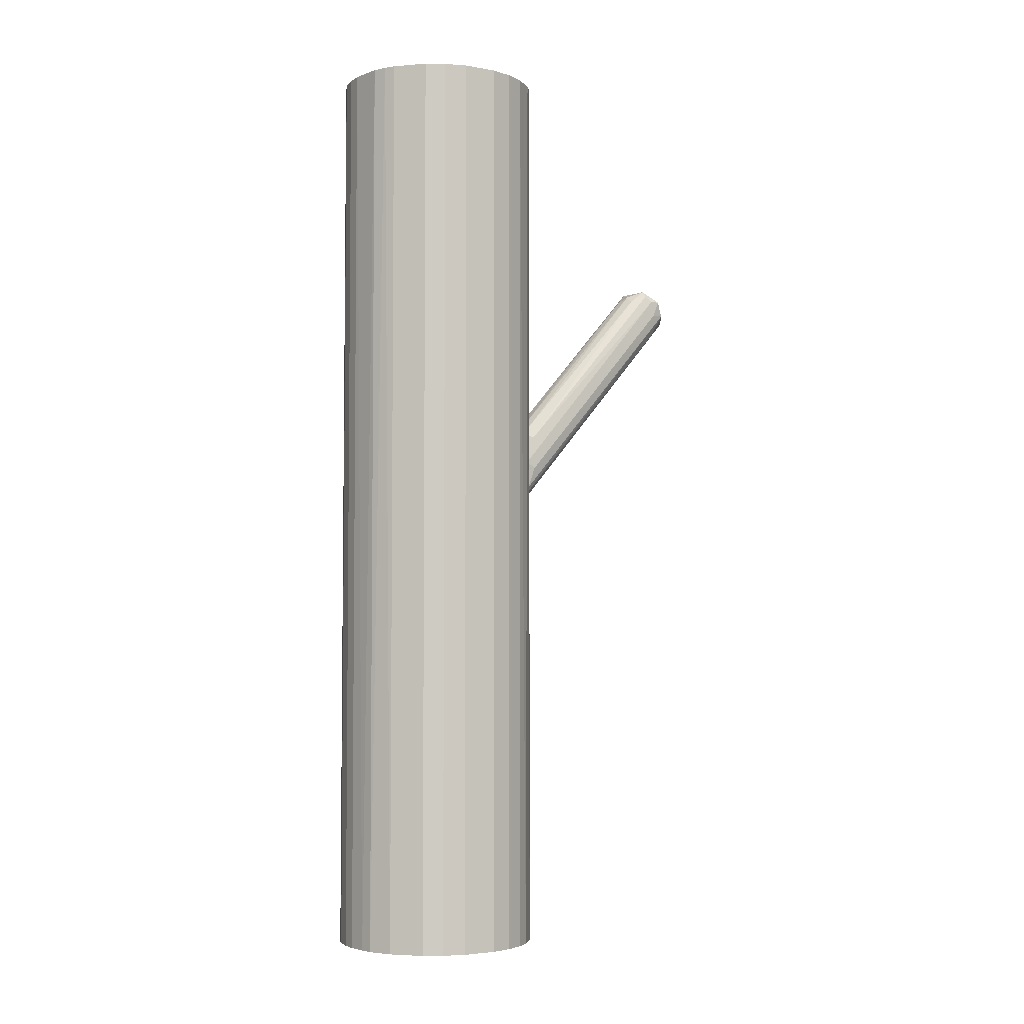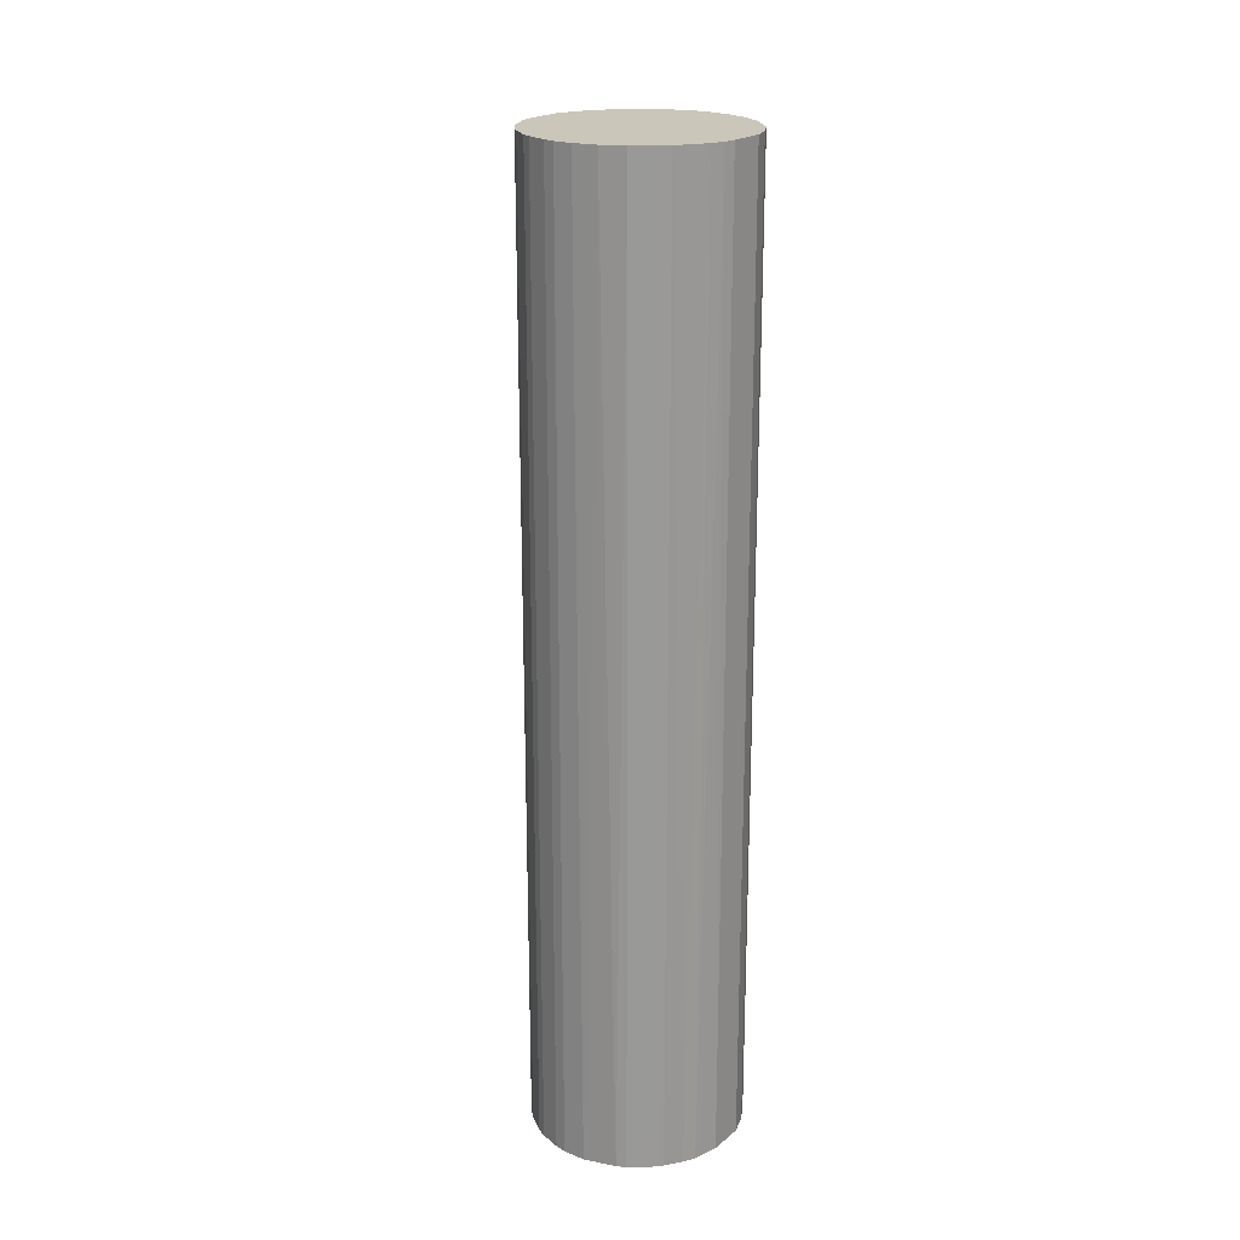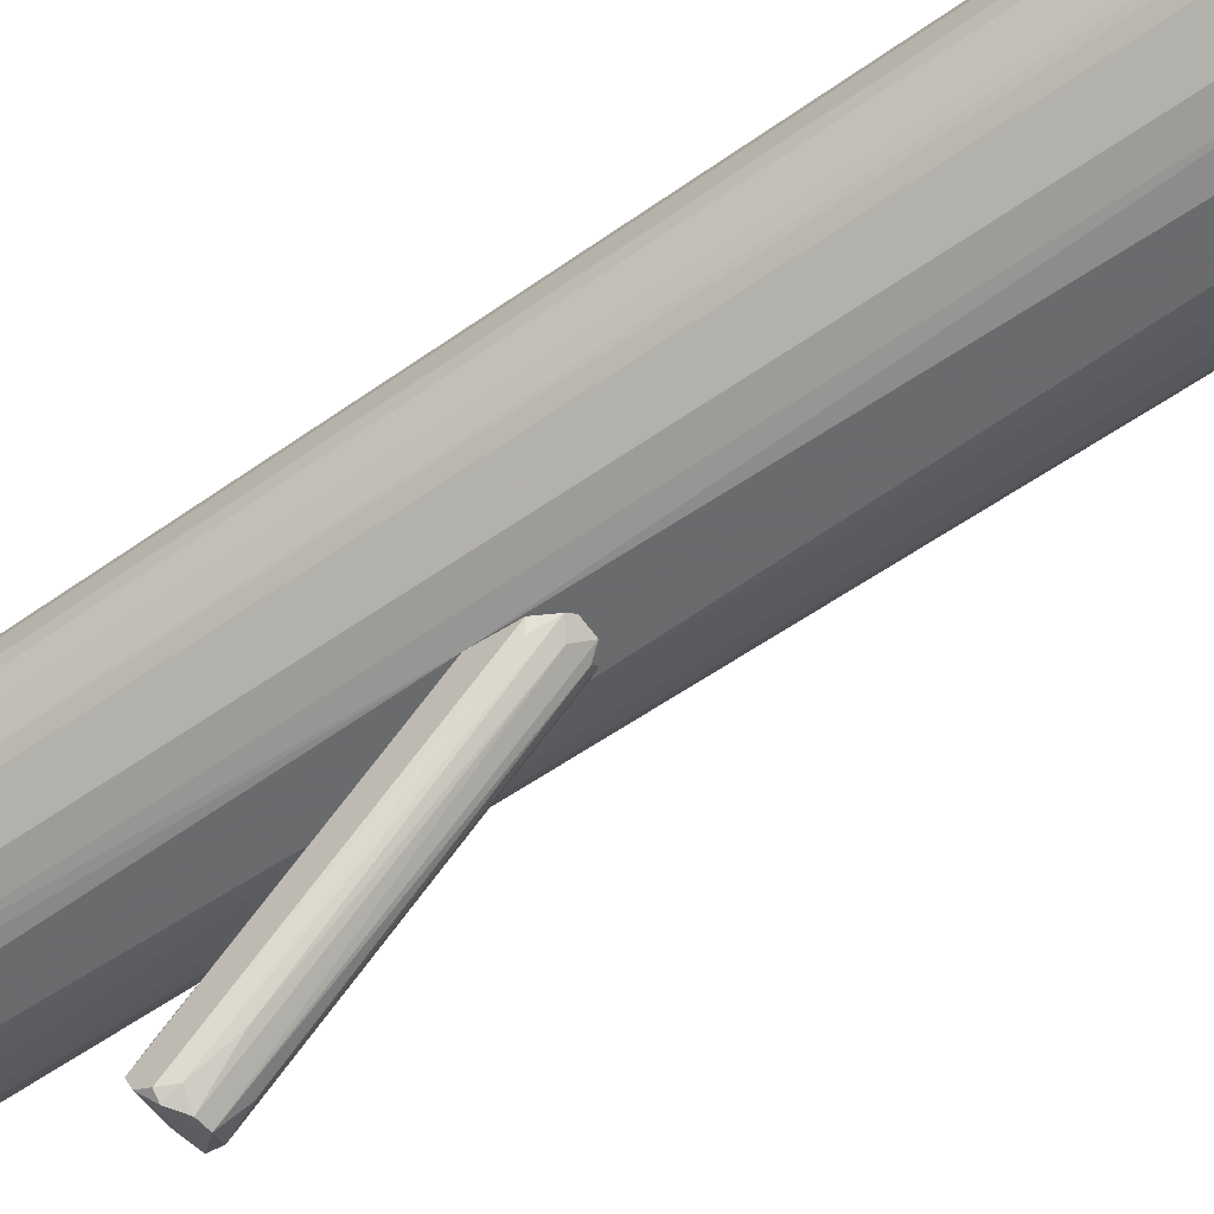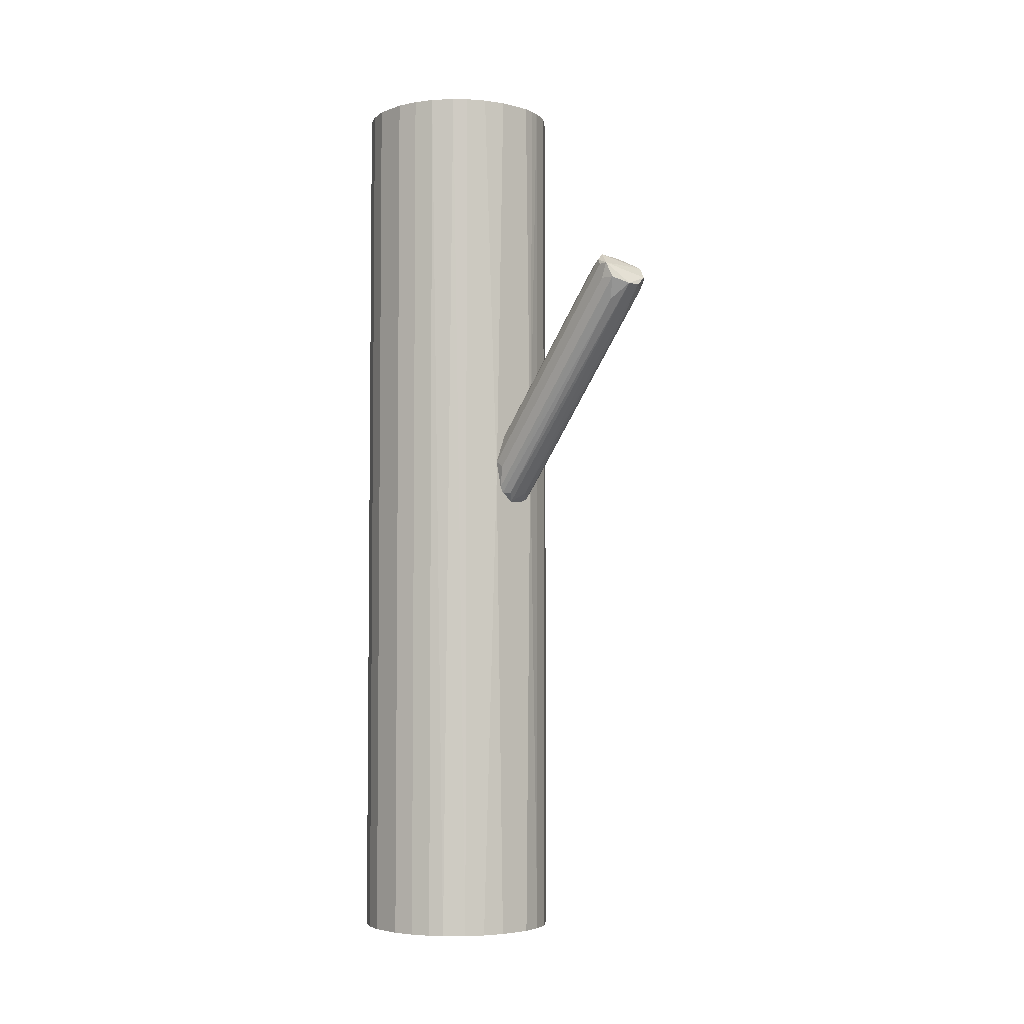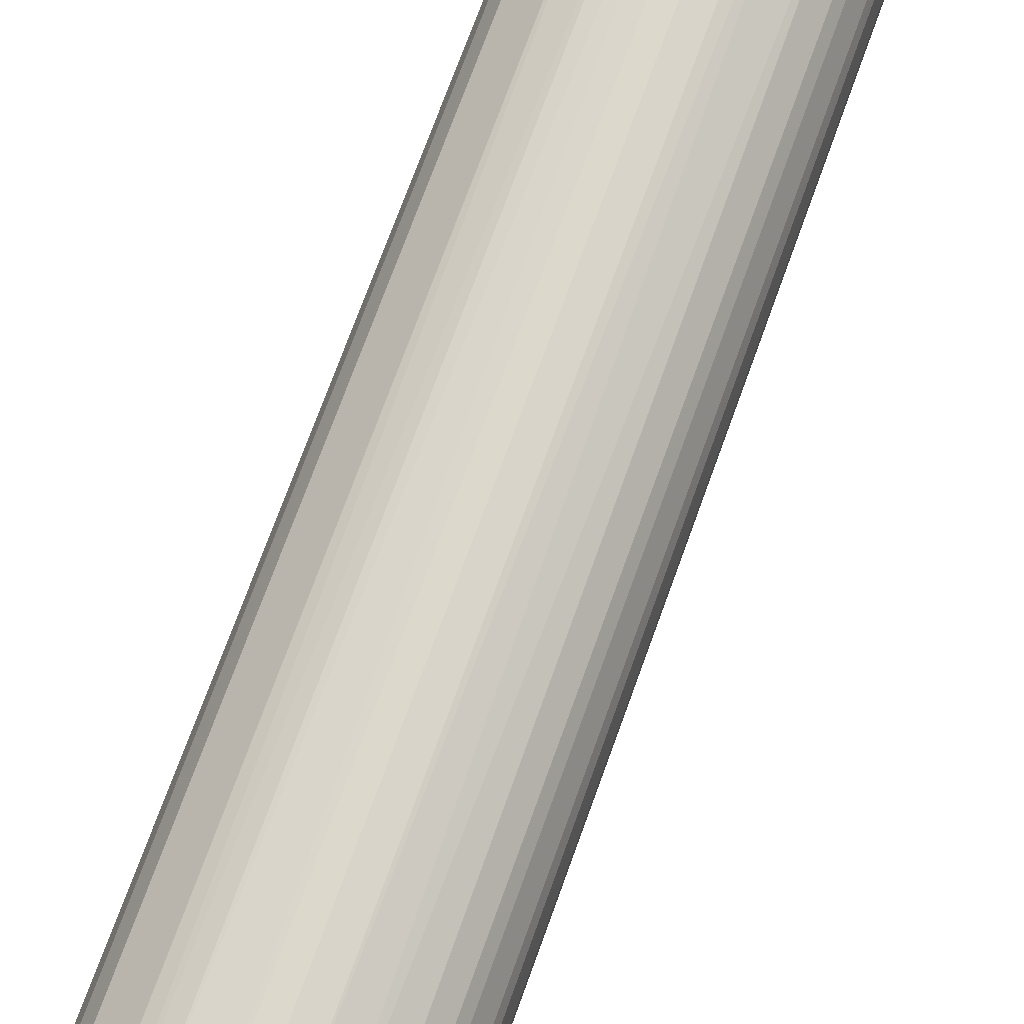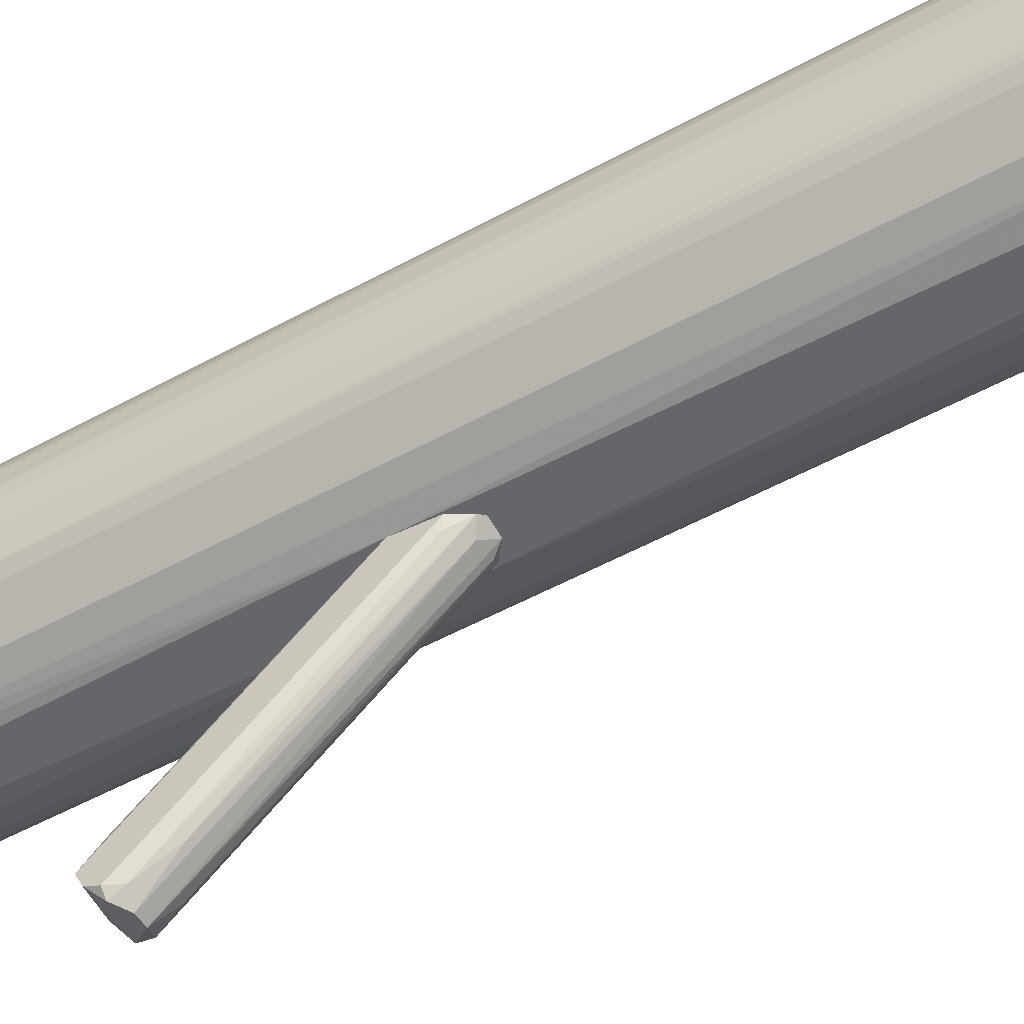
<metadata>
{"format":"obj","ext":"obj","renderer":"f3d","projection":"perspective","resolution":1024,"background":"white","views":[{"elev":-3.9,"azim":-119.7,"up":"+Z"},{"elev":21.2,"azim":170.5,"up":"+Z"},{"elev":-53.2,"azim":127.6,"up":"+Y"},{"elev":-4.5,"azim":-40.7,"up":"+Z"},{"elev":72.7,"azim":19.9,"up":"+Y"},{"elev":-51.8,"azim":120.8,"up":"+Y"}]}
</metadata>
<code>
o convex_0
v 0.008956 -0.03135 0.1259
v -0.00782 -0.2125 0.2466
v 0.005602 -0.2125 0.2466
v -0.00782 -0.007845 0.01175
v -0.0246 -0.179 0.2768
v 0.02574 -0.1823 0.2768
v 0.02574 -0.007845 0.03189
v -0.02796 -0.004484 0.05873
v -0.0246 -0.2024 0.2533
v 0.02574 -0.004484 0.07217
v 0.02574 -0.2024 0.2567
v -0.00782 -0.1622 0.2768
v -0.01453 -0.007845 0.09566
v -0.02124 -0.007845 0.02183
v 0.01567 -0.007845 0.01512
v 0.01567 -0.1722 0.2836
v -0.02796 -0.1957 0.2701
v -0.02796 -0.01456 0.05203
v 0.01902 -0.2024 0.2433
v 0.01902 -0.004484 0.08558
v -0.0246 -0.01456 0.08893
v 0.005602 -0.01792 0.02183
v -0.004462 -0.004484 0.09566
v -0.01789 -0.1924 0.2299
v -0.01789 -0.1622 0.2701
v 0.008956 -0.004484 0.01175
v 0.01902 -0.2092 0.2567
v 0.002244 -0.1555 0.2701
v 0.02238 -0.1588 0.2601
v -0.01789 -0.179 0.2836
v -0.01453 -0.01456 0.02183
v -0.02796 -0.1857 0.2701
v 0.01231 -0.179 0.2097
v 0.02574 -0.1957 0.2701
v 0.02238 -0.01792 0.03524
v -0.0246 -0.007845 0.02853
v 0.01567 -0.01456 0.1024
v -0.02796 -0.189 0.2533
f 18 36 38
f 6 7 10
f 7 6 11
f 9 2 17
f 17 8 18
f 10 8 20
f 13 8 21
f 3 2 22
f 2 4 22
f 4 15 22
f 8 13 23
f 13 12 23
f 20 8 23
f 2 9 24
f 9 14 24
f 12 13 25
f 21 5 25
f 13 21 25
f 10 7 26
f 8 10 26
f 4 14 26
f 14 8 26
f 15 4 26
f 7 15 26
f 2 3 27
f 17 2 27
f 3 19 27
f 19 11 27
f 16 1 28
f 12 16 28
f 1 23 28
f 23 12 28
f 6 10 29
f 16 6 29
f 10 20 29
f 16 12 30
f 5 17 30
f 25 5 30
f 12 25 30
f 4 2 31
f 14 4 31
f 2 24 31
f 24 14 31
f 17 5 32
f 8 17 32
f 5 21 32
f 21 8 32
f 19 3 33
f 15 19 33
f 3 22 33
f 22 15 33
f 11 6 34
f 6 16 34
f 27 11 34
f 17 27 34
f 16 30 34
f 30 17 34
f 7 11 35
f 15 7 35
f 11 19 35
f 19 15 35
f 8 14 36
f 14 9 36
f 18 8 36
f 1 16 37
f 23 1 37
f 20 23 37
f 16 29 37
f 29 20 37
f 9 17 38
f 17 18 38
f 36 9 38
o convex_1
v 0.05258 0.2002 0.5017
v -0.01788 -0.004484 -0.5017
v 0.01902 -0.004484 -0.5017
v -0.0078 0.2136 -0.5017
v -0.1085 0.08613 0.5017
v 0.0962 0.04921 0.5017
v 0.1063 0.1331 -0.5017
v -0.1085 0.123 -0.5017
v -0.06485 0.1935 0.5017
v -0.01788 -0.004484 0.5017
v -0.08163 0.02908 -0.5017
v 0.0962 0.04921 -0.5017
v 0.1096 0.1096 0.5017
v 0.06934 0.1901 -0.5017
v 0.06264 0.01232 0.5017
v -0.06485 0.1935 -0.5017
v -0.07493 0.02237 0.5017
v 0.09285 0.1633 0.5017
v -0.1018 0.1465 0.5017
v -0.0078 0.2136 0.5017
v -0.1018 0.06264 -0.5017
v 0.06264 0.01232 -0.5017
v -0.09171 0.1666 -0.5017
v 0.02909 0.2103 -0.5017
v 0.1096 0.09621 -0.5017
v 0.03245 -0.001111 0.5017
v -0.0615 0.0123 -0.5017
v -0.04136 0.2069 -0.5017
v -0.09171 0.04251 0.5017
v 0.1063 0.07607 0.5017
v 0.09285 0.1633 -0.5017
v -0.04136 0.002241 0.5017
v -0.04136 0.2069 0.5017
v 0.02909 0.2103 0.5017
v -0.09171 0.1666 0.5017
v -0.1085 0.08613 -0.5017
v -0.1085 0.123 0.5017
v 0.1029 0.1432 0.5017
v 0.07271 0.1868 0.5017
v -0.02793 -0.004484 0.04194
v 0.08947 0.03916 -0.5017
v 0.02572 -0.004484 0.06875
v 0.008939 0.2136 0.5017
v 0.1063 0.07607 -0.5017
v -0.1018 0.1465 -0.5017
v -0.1018 0.06264 0.5017
v 0.08612 0.1733 -0.5017
v 0.0425 0.002263 -0.5017
v 0.03915 0.2069 -0.5017
v 0.08947 0.03916 0.5017
v -0.09171 0.04251 -0.5017
v -0.0615 0.01232 0.5017
v 0.008939 0.2136 -0.5017
v -0.04136 0.002241 -0.5017
v 0.01902 -0.004484 0.5017
v -0.05479 0.2002 0.5017
v 0.1096 0.1096 -0.5017
v 0.1096 0.09621 0.5017
v 0.09955 0.05594 -0.5017
v 0.1063 0.1331 0.5017
v 0.08612 0.1733 0.5017
v 0.0425 0.002263 0.5017
v -0.02793 0.2103 -0.5017
v 0.1029 0.1432 -0.5017
f 69 76 102
f 41 40 42
f 39 43 44
f 41 42 45
f 42 40 46
f 43 39 47
f 40 41 48
f 44 43 48
f 46 40 49
f 41 45 50
f 39 44 51
f 45 42 52
f 44 48 53
f 42 46 54
f 48 43 55
f 39 51 56
f 43 47 57
f 47 39 58
f 46 49 59
f 41 50 60
f 54 46 61
f 47 54 61
f 52 42 62
f 50 45 63
f 53 48 64
f 49 40 65
f 55 49 65
f 42 54 66
f 55 43 67
f 49 55 67
f 51 44 68
f 45 52 69
f 48 55 70
f 47 58 71
f 58 39 72
f 57 47 73
f 47 61 73
f 61 57 73
f 43 46 74
f 59 43 74
f 46 59 74
f 46 43 75
f 43 57 75
f 57 46 75
f 56 51 76
f 69 56 76
f 52 39 77
f 39 56 77
f 40 48 78
f 48 70 78
f 70 65 78
f 50 44 79
f 60 50 79
f 53 60 79
f 48 41 80
f 42 58 81
f 58 72 81
f 72 62 81
f 50 63 82
f 63 68 82
f 46 57 83
f 61 46 83
f 57 61 83
f 43 59 84
f 67 43 84
f 59 67 84
f 69 52 85
f 56 69 85
f 52 77 85
f 41 60 86
f 60 53 86
f 80 41 86
f 39 52 87
f 52 62 87
f 72 39 87
f 62 72 87
f 44 53 88
f 79 44 88
f 53 79 88
f 59 49 89
f 49 67 89
f 67 59 89
f 55 65 90
f 70 55 90
f 65 70 90
f 62 42 91
f 42 81 91
f 81 62 91
f 65 40 92
f 40 78 92
f 78 65 92
f 64 48 93
f 48 80 93
f 80 64 93
f 54 47 94
f 66 54 94
f 47 71 94
f 71 66 94
f 45 51 95
f 63 45 95
f 51 63 95
f 63 51 96
f 51 68 96
f 68 63 96
f 44 50 97
f 68 44 97
f 50 82 97
f 82 68 97
f 51 45 98
f 45 76 98
f 76 51 98
f 77 56 99
f 56 85 99
f 85 77 99
f 53 64 100
f 64 80 100
f 86 53 100
f 80 86 100
f 58 42 101
f 42 66 101
f 71 58 101
f 66 71 101
f 45 69 102
f 76 45 102

</code>
